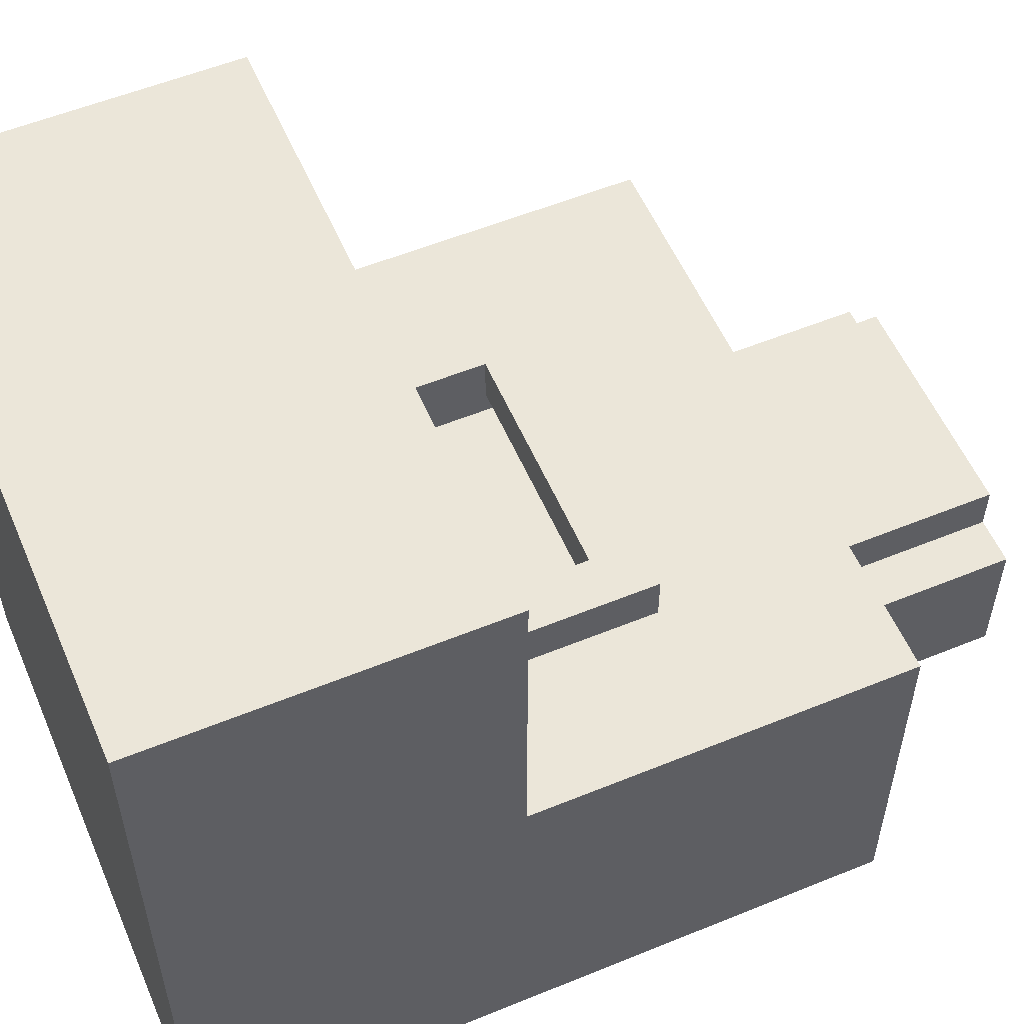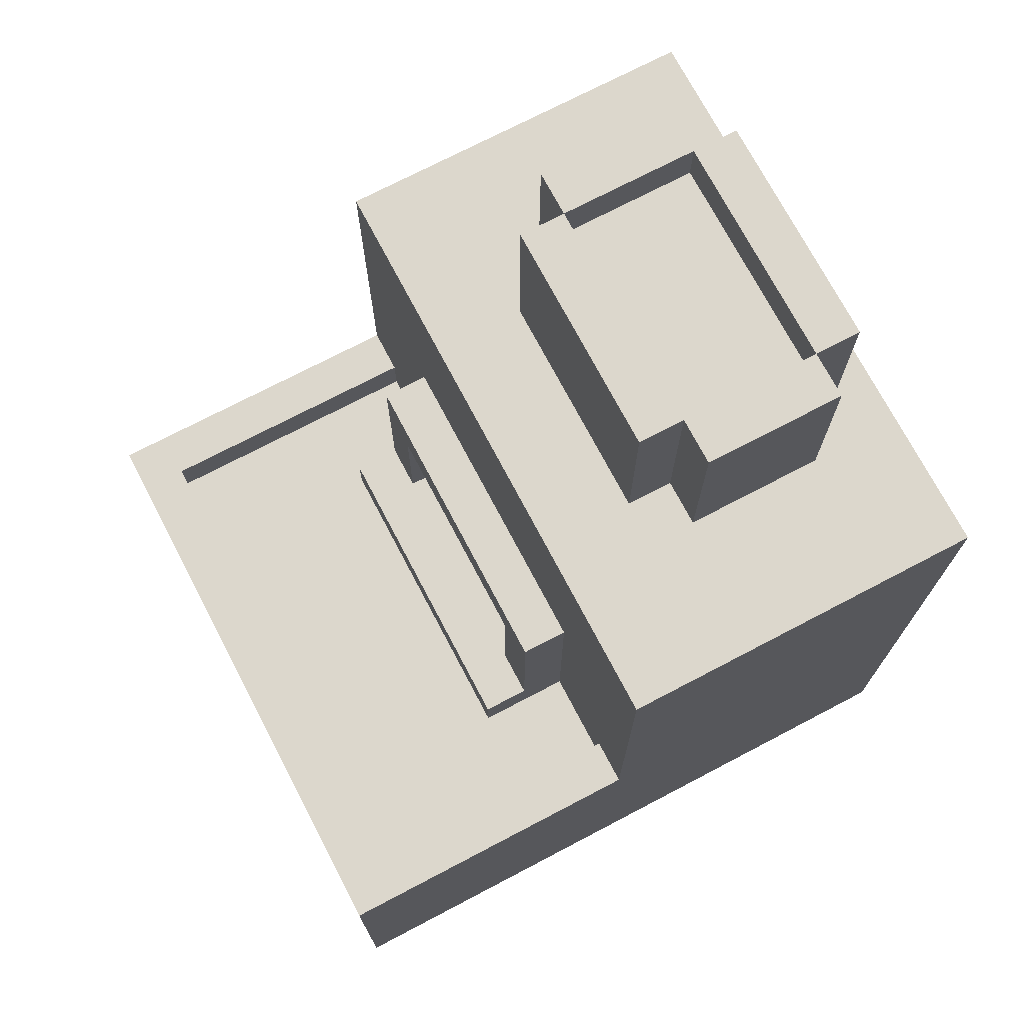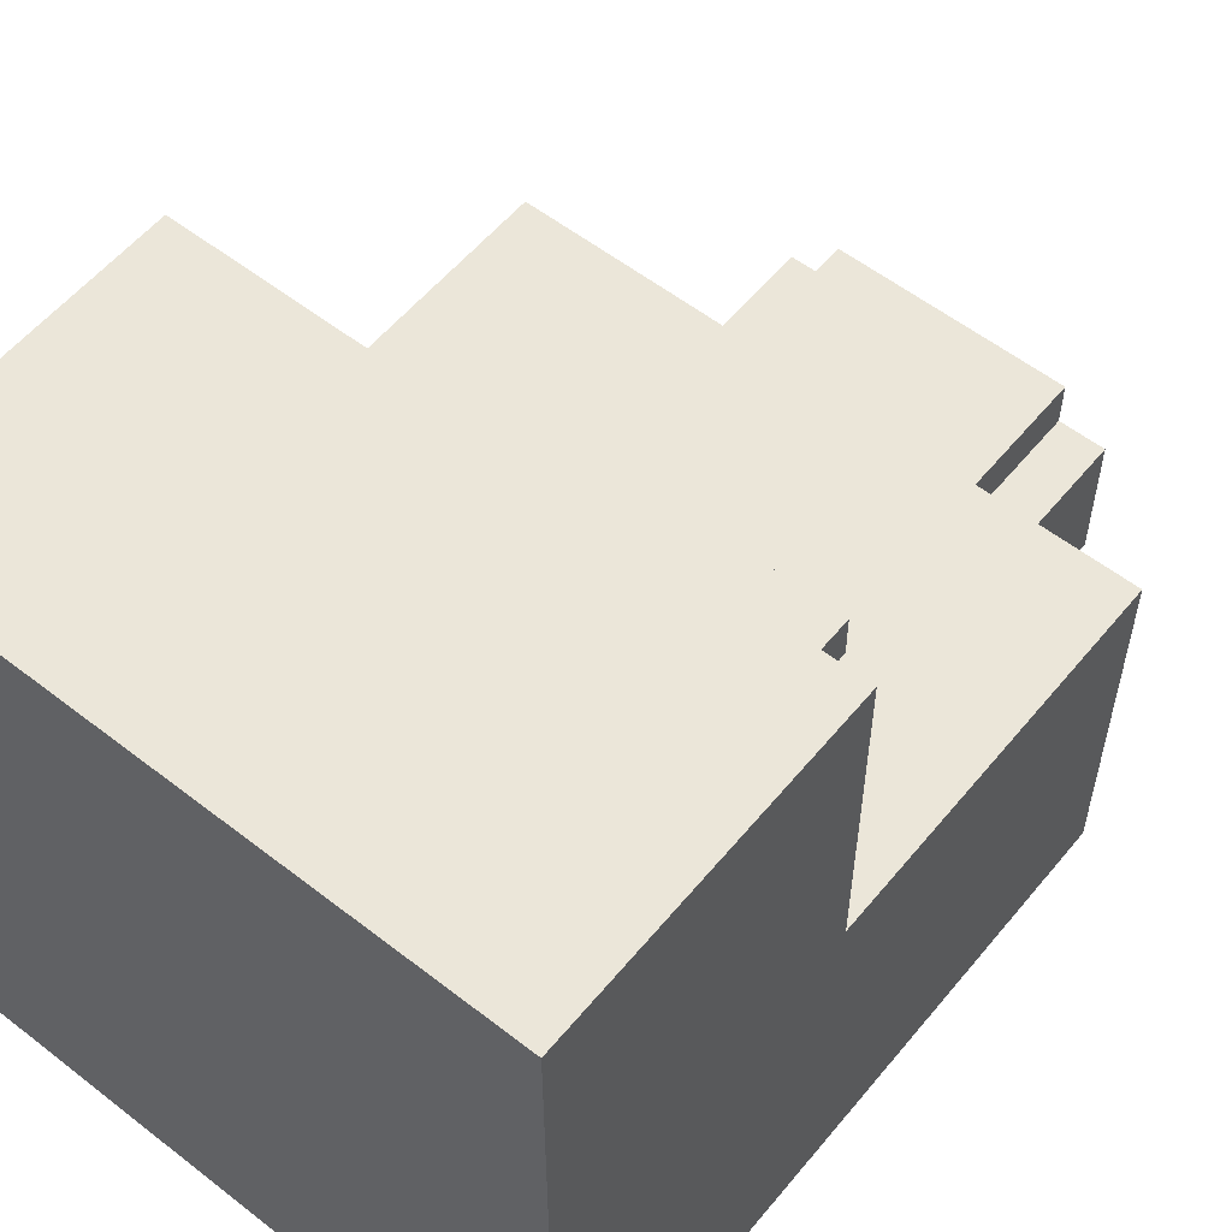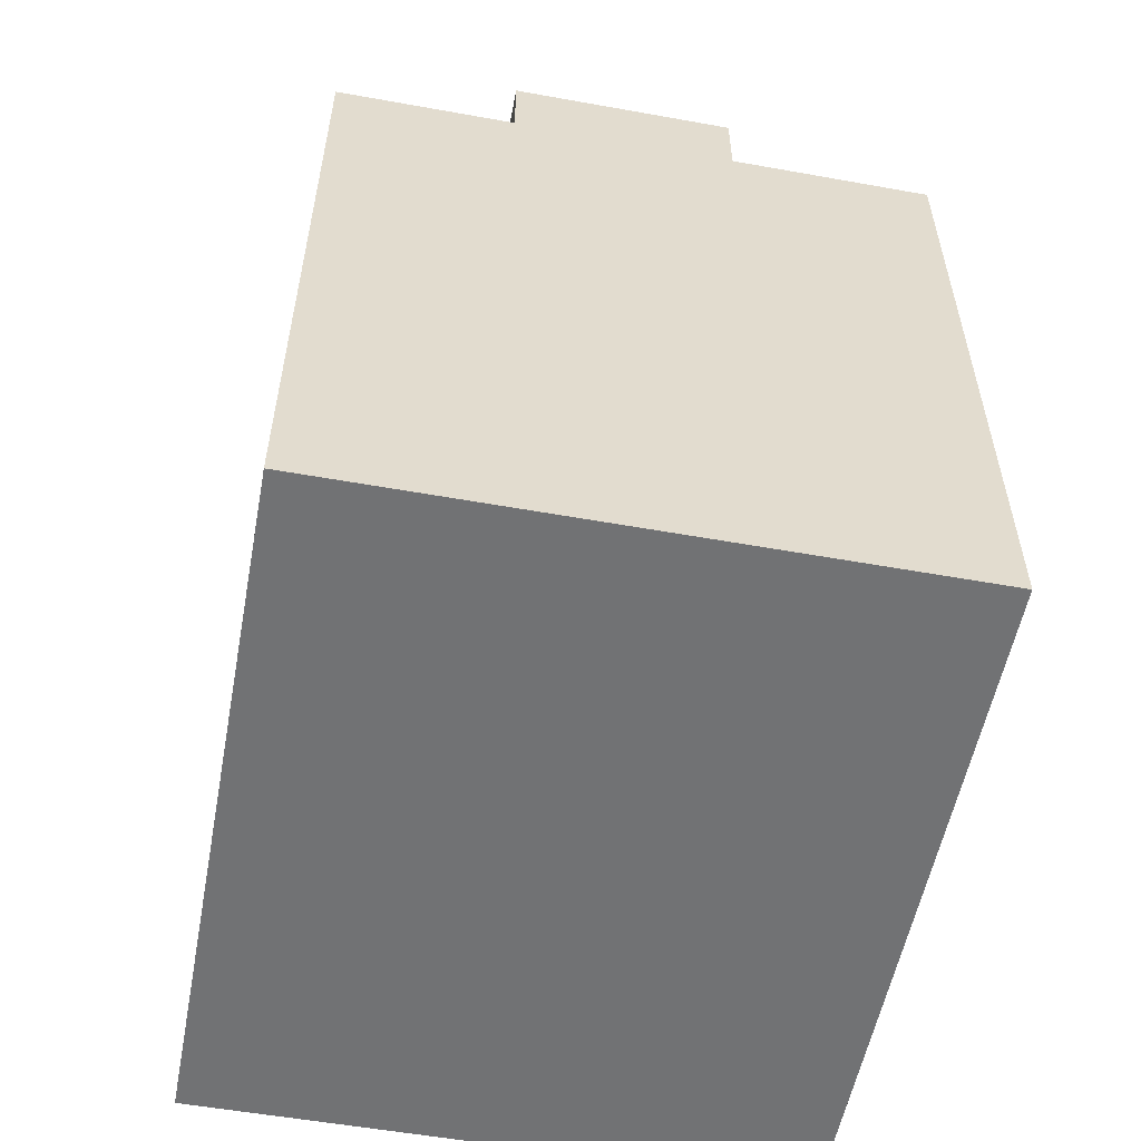
<metadata>
{"format":"obj","ext":"obj","renderer":"f3d","projection":"perspective","resolution":1024,"background":"white","views":[{"elev":55.9,"azim":66.8,"up":"+Z"},{"elev":72.8,"azim":62.3,"up":"+Y"},{"elev":56.8,"azim":39.0,"up":"+Z"},{"elev":-55.4,"azim":169.3,"up":"+Y"}]}
</metadata>
<code>
o
v -0.6 0 0.7
v -0.6 0 -0.8
v -0.6 0.1 0.6
v -0.6 0.1 -0.7
v -0.6 0.6 0.6
v -0.6 0.6 -0.1
v -0.6 0.7 0.7
v -0.6 0.7 0
v -0.6 1.4 -0.1
v -0.6 1.4 -0.7
v -0.6 1.5 0
v -0.6 1.5 -0.8
v -0.3 0.6 0.2
v -0.3 0.6 0
v -0.3 0.7 0.2
v -0.3 0.7 0.1
v -0.3 0.7 0
v -0.3 0.7 -0.2
v -0.3 0.7 -0.3
v -0.3 0.7 -0.6
v -0.3 0.8 -0.2
v -0.3 0.8 -0.3
v -0.3 0.9 -0.2
v -0.3 0.9 -0.3
v -0.3 1 -0.2
v -0.3 1 -0.3
v -0.3 1.1 0.1
v -0.3 1.1 0
v -0.3 1.1 -0.2
v -0.3 1.1 -0.6
v -0.3 1.5 -0.3
v -0.3 1.5 -0.6
v -0.3 1.9 -0.3
v -0.3 1.9 -0.6
v -0.2 1.5 -0.2
v -0.2 1.5 -0.3
v -0.2 1.5 -0.6
v -0.2 1.5 -0.7
v -0.2 1.9 -0.2
v -0.2 1.9 -0.3
v -0.2 1.9 -0.6
v -0.2 1.9 -0.7
v 0.3 0.7 0.1
v 0.3 0.7 0
v 0.3 1 0.1
v 0.3 1 0
v 0.3 1.4 -0.3
v 0.3 1.4 -0.6
v 0.3 1.7 -0.3
v 0.3 1.7 -0.6
v 0.3 1.8 -0.3
v 0.3 1.8 -0.6
v 0.3 1.9 -0.3
v 0.3 1.9 -0.6
v 0.4 0.5 0.2
v 0.4 0.5 0
v 0.4 0.6 0.2
v 0.4 0.6 0
v 0.4 0.7 0
v 0.4 0.7 -0.1
v 0.4 1.1 0
v 0.4 1.1 -0.1
v 0.6 0.1 0.6
v 0.6 0.1 -0.7
v 0.6 0.5 0.6
v 0.6 0.5 0
v 0.6 0.6 0.6
v 0.6 0.6 0
v 0.6 0.6 -0.7
v 0.6 0.7 0.6
v 0.6 0.7 0
v 0.6 0.7 -0.1
v 0.6 0.7 -0.7
v 0.6 1.4 -0.1
v 0.6 1.4 -0.7
v -0.5 0.1 0.6
v -0.5 0.1 -0.7
v -0.5 0.5 0.6
v -0.5 0.5 0
v -0.5 0.6 0.6
v -0.5 0.6 0
v -0.5 0.6 -0.7
v -0.5 0.7 0.6
v -0.5 0.7 0
v -0.5 0.7 -0.1
v -0.5 0.7 -0.7
v -0.5 1.4 -0.1
v -0.5 1.4 -0.7
v -0.3 0.5 0.2
v -0.3 0.5 0
v -0.3 0.6 0.2
v -0.3 0.6 0
v -0.3 0.7 0
v -0.3 0.7 -0.1
v -0.3 1.1 0
v -0.3 1.1 -0.1
v -0.2 0.7 0.1
v -0.2 0.7 0
v -0.2 1 0.1
v -0.2 1 0
v -0.2 1.4 -0.3
v -0.2 1.4 -0.6
v -0.2 1.7 -0.3
v -0.2 1.7 -0.6
v -0.2 1.8 -0.3
v -0.2 1.8 -0.6
v -0.2 1.9 -0.3
v -0.2 1.9 -0.6
v 0.3 1.5 -0.2
v 0.3 1.5 -0.3
v 0.3 1.5 -0.6
v 0.3 1.5 -0.7
v 0.3 1.9 -0.2
v 0.3 1.9 -0.3
v 0.3 1.9 -0.6
v 0.3 1.9 -0.7
v 0.4 0.6 0.2
v 0.4 0.6 0
v 0.4 0.7 0.2
v 0.4 0.7 0.1
v 0.4 0.7 0
v 0.4 0.7 -0.2
v 0.4 0.7 -0.3
v 0.4 0.7 -0.6
v 0.4 0.8 -0.2
v 0.4 0.8 -0.3
v 0.4 1 -0.2
v 0.4 1 -0.3
v 0.4 1.1 0.1
v 0.4 1.1 0
v 0.4 1.1 -0.2
v 0.4 1.1 -0.6
v 0.4 1.5 -0.3
v 0.4 1.5 -0.6
v 0.4 1.9 -0.3
v 0.4 1.9 -0.6
v 0.7 0 0.7
v 0.7 0 -0.8
v 0.7 0.1 0.6
v 0.7 0.1 -0.7
v 0.7 0.6 0.6
v 0.7 0.6 -0.1
v 0.7 0.7 0.7
v 0.7 0.7 0
v 0.7 1.4 -0.1
v 0.7 1.4 -0.7
v 0.7 1.5 0
v 0.7 1.5 -0.8
v -0.6 0 0.7
v -0.6 0.7 0.7
v -0.5 0.1 0.7
v -0.5 0.6 0.7
v 0.6 0.1 0.7
v 0.6 0.6 0.7
v 0.7 0 0.7
v 0.7 0.7 0.7
v -0.3 0.6 0.2
v -0.3 0.7 0.2
v 0.4 0.6 0.2
v 0.4 0.7 0.2
v -0.3 0.7 0.1
v -0.3 1.1 0.1
v -0.2 0.7 0.1
v -0.2 1 0.1
v 0.3 0.7 0.1
v 0.3 1 0.1
v 0.4 0.7 0.1
v 0.4 1.1 0.1
v -0.6 0.7 0
v -0.6 1.5 0
v -0.5 0.6 0
v -0.5 0.7 0
v -0.5 1.4 0
v -0.3 0.6 0
v -0.3 0.7 0
v -0.3 1.1 0
v 0.4 0.6 0
v 0.4 0.7 0
v 0.4 1.1 0
v 0.6 0.6 0
v 0.6 0.7 0
v 0.6 1.4 0
v 0.7 0.7 0
v 0.7 1.5 0
v -0.3 0.7 -0.2
v -0.3 0.8 -0.2
v -0.3 0.9 -0.2
v -0.3 1 -0.2
v -0.3 1.1 -0.2
v -0.2 0.7 -0.2
v -0.2 0.8 -0.2
v -0.2 1 -0.2
v -0.2 1.1 -0.2
v -0.2 1.5 -0.2
v -0.2 1.9 -0.2
v -0.1 0.8 -0.2
v -0.1 0.9 -0.2
v -0.1 1 -0.2
v -0.1 1.1 -0.2
v -5.96e-08 0.8 -0.2
v -5.96e-08 0.9 -0.2
v -5.96e-08 1 -0.2
v -5.96e-08 1.1 -0.2
v 0.1 0.8 -0.2
v 0.1 0.9 -0.2
v 0.1 1 -0.2
v 0.1 1.1 -0.2
v 0.2 0.9 -0.2
v 0.2 1 -0.2
v 0.2 1.1 -0.2
v 0.3 0.7 -0.2
v 0.3 0.8 -0.2
v 0.3 1 -0.2
v 0.3 1.1 -0.2
v 0.3 1.5 -0.2
v 0.3 1.9 -0.2
v 0.4 0.7 -0.2
v 0.4 0.8 -0.2
v 0.4 1 -0.2
v 0.4 1.1 -0.2
v -0.3 1.5 -0.3
v -0.3 1.9 -0.3
v -0.2 1.5 -0.3
v -0.2 1.9 -0.3
v 0.3 1.5 -0.3
v 0.3 1.9 -0.3
v 0.4 1.5 -0.3
v 0.4 1.9 -0.3
v -0.2 1.4 -0.6
v -0.2 1.7 -0.6
v -0.2 1.8 -0.6
v -0.2 1.9 -0.6
v 0.3 1.4 -0.6
v 0.3 1.7 -0.6
v 0.3 1.8 -0.6
v 0.3 1.9 -0.6
v -0.5 0.1 -0.7
v -0.5 0.6 -0.7
v -0.5 0.7 -0.7
v -0.5 1.4 -0.7
v 0.6 0.1 -0.7
v 0.6 0.6 -0.7
v 0.6 0.7 -0.7
v 0.6 1.4 -0.7
v -0.5 0.1 0.6
v -0.5 0.5 0.6
v -0.5 0.6 0.6
v -0.5 0.7 0.6
v 0.6 0.1 0.6
v 0.6 0.5 0.6
v 0.6 0.6 0.6
v 0.6 0.7 0.6
v -0.3 0.5 0.2
v -0.3 0.6 0.2
v 0.4 0.5 0.2
v 0.4 0.6 0.2
v -0.5 0.5 0
v -0.5 0.6 0
v -0.3 0.5 0
v -0.3 0.6 0
v -0.3 0.7 0
v -0.3 1.1 0
v -0.2 0.7 0
v -0.2 1 0
v 0.3 0.7 0
v 0.3 1 0
v 0.4 0.5 0
v 0.4 0.6 0
v 0.4 0.7 0
v 0.4 1.1 0
v 0.6 0.5 0
v 0.6 0.6 0
v -0.5 0.7 -0.1
v -0.5 1.4 -0.1
v -0.3 0.7 -0.1
v -0.3 1.1 -0.1
v 0.4 0.7 -0.1
v 0.4 1.1 -0.1
v 0.6 0.7 -0.1
v 0.6 1.4 -0.1
v -0.2 1.4 -0.3
v -0.2 1.7 -0.3
v -0.2 1.8 -0.3
v -0.2 1.9 -0.3
v 0.3 1.4 -0.3
v 0.3 1.7 -0.3
v 0.3 1.8 -0.3
v 0.3 1.9 -0.3
v -0.3 0.7 -0.6
v -0.3 1.1 -0.6
v -0.3 1.5 -0.6
v -0.3 1.9 -0.6
v -0.2 1.5 -0.6
v -0.2 1.9 -0.6
v 0.3 1.5 -0.6
v 0.3 1.9 -0.6
v 0.4 0.7 -0.6
v 0.4 1.1 -0.6
v 0.4 1.5 -0.6
v 0.4 1.9 -0.6
v -0.2 1.5 -0.7
v -0.2 1.9 -0.7
v 0.3 1.5 -0.7
v 0.3 1.9 -0.7
v -0.6 0 -0.8
v -0.6 1.5 -0.8
v -0.5 0.1 -0.8
v -0.5 1.4 -0.8
v 0.6 0.1 -0.8
v 0.6 1.4 -0.8
v 0.7 0 -0.8
v 0.7 1.5 -0.8
v -0.6 0 0.7
v 0.7 0 0.7
v -0.5 0 0.6
v 0.6 0 0.6
v -0.5 0 -0.7
v 0.6 0 -0.7
v -0.6 0 -0.8
v 0.7 0 -0.8
v -0.5 0.5 0.6
v 0.6 0.5 0.6
v -0.3 0.5 0.2
v 0.4 0.5 0.2
v -0.5 0.5 0
v -0.3 0.5 0
v 0.4 0.5 0
v 0.6 0.5 0
v -0.3 0.6 0.2
v 0.4 0.6 0.2
v -0.5 0.6 0
v -0.3 0.6 0
v 0.4 0.6 0
v 0.6 0.6 0
v -0.5 0.6 -0.7
v 0.6 0.6 -0.7
v -0.2 1 0.1
v 0.3 1 0.1
v -0.2 1 0
v 0.3 1 0
v -0.3 1.1 0
v 0.4 1.1 0
v -0.3 1.1 -0.1
v 0.4 1.1 -0.1
v -0.5 1.4 -0.1
v 0.6 1.4 -0.1
v -0.2 1.4 -0.3
v 0.3 1.4 -0.3
v -0.2 1.4 -0.6
v 0.3 1.4 -0.6
v -0.5 1.4 -0.7
v 0.6 1.4 -0.7
v -0.2 1.7 -0.3
v 0.3 1.7 -0.3
v -0.2 1.7 -0.6
v 0.3 1.7 -0.6
v -0.5 0.1 0.6
v 0.6 0.1 0.6
v -0.5 0.1 -0.7
v 0.6 0.1 -0.7
v -0.5 0.6 0.6
v 0.6 0.6 0.6
v -0.3 0.6 0.2
v 0.4 0.6 0.2
v -0.5 0.6 0
v -0.3 0.6 0
v 0.4 0.6 0
v 0.6 0.6 0
v -0.6 0.7 0.7
v 0.7 0.7 0.7
v -0.5 0.7 0.6
v 0.6 0.7 0.6
v -0.3 0.7 0.2
v 0.4 0.7 0.2
v -0.3 0.7 0.1
v -0.2 0.7 0.1
v 0.3 0.7 0.1
v 0.4 0.7 0.1
v -0.6 0.7 0
v -0.5 0.7 0
v -0.3 0.7 0
v -0.2 0.7 0
v 0.3 0.7 0
v 0.4 0.7 0
v 0.6 0.7 0
v 0.7 0.7 0
v -0.5 0.7 -0.1
v -0.3 0.7 -0.1
v 0.4 0.7 -0.1
v 0.6 0.7 -0.1
v -0.3 0.7 -0.2
v -0.2 0.7 -0.2
v 0.3 0.7 -0.2
v 0.4 0.7 -0.2
v -0.3 0.7 -0.3
v 0.4 0.7 -0.3
v -0.3 0.7 -0.6
v 0.4 0.7 -0.6
v -0.5 0.7 -0.7
v 0.6 0.7 -0.7
v -0.3 1.1 0.1
v 0.4 1.1 0.1
v -0.3 1.1 0
v 0.4 1.1 0
v -0.3 1.1 -0.2
v -0.2 1.1 -0.2
v -0.1 1.1 -0.2
v -5.96e-08 1.1 -0.2
v 0.1 1.1 -0.2
v 0.2 1.1 -0.2
v 0.3 1.1 -0.2
v 0.4 1.1 -0.2
v -0.2 1.1 -0.3
v -0.1 1.1 -0.3
v -5.96e-08 1.1 -0.3
v 0.1 1.1 -0.3
v 0.2 1.1 -0.3
v 0.3 1.1 -0.3
v -0.3 1.1 -0.6
v 0.4 1.1 -0.6
v -0.6 1.5 0
v 0.7 1.5 0
v -0.5 1.5 -0.1
v 0.6 1.5 -0.1
v -0.2 1.5 -0.2
v 0.3 1.5 -0.2
v -0.3 1.5 -0.3
v -0.2 1.5 -0.3
v 0.3 1.5 -0.3
v 0.4 1.5 -0.3
v -0.3 1.5 -0.6
v -0.2 1.5 -0.6
v 0.3 1.5 -0.6
v 0.4 1.5 -0.6
v -0.5 1.5 -0.7
v -0.2 1.5 -0.7
v 0.3 1.5 -0.7
v 0.6 1.5 -0.7
v -0.6 1.5 -0.8
v 0.7 1.5 -0.8
v -0.2 1.8 -0.3
v 0.3 1.8 -0.3
v -0.2 1.8 -0.6
v 0.3 1.8 -0.6
v -0.2 1.9 -0.2
v 0.3 1.9 -0.2
v -0.3 1.9 -0.3
v -0.2 1.9 -0.3
v 0.3 1.9 -0.3
v 0.4 1.9 -0.3
v -0.3 1.9 -0.6
v -0.2 1.9 -0.6
v 0.3 1.9 -0.6
v 0.4 1.9 -0.6
v -0.2 1.9 -0.7
v 0.3 1.9 -0.7
f 3 2 1
f 4 2 3
f 5 3 1
f 5 4 3
f 6 4 5
f 7 5 1
f 7 6 5
f 8 6 7
f 9 4 6
f 9 6 8
f 10 2 4
f 10 4 9
f 11 9 8
f 11 10 9
f 12 2 10
f 12 10 11
f 15 14 13
f 16 14 15
f 17 14 16
f 21 19 18
f 22 20 19
f 22 19 21
f 23 22 21
f 24 20 22
f 24 22 23
f 25 24 23
f 26 20 24
f 26 24 25
f 27 17 16
f 28 17 27
f 29 26 25
f 30 20 26
f 30 26 29
f 33 32 31
f 34 32 33
f 39 36 35
f 40 36 39
f 41 38 37
f 42 38 41
f 45 44 43
f 46 44 45
f 49 48 47
f 50 48 49
f 53 52 51
f 54 52 53
f 57 56 55
f 58 56 57
f 61 60 59
f 62 60 61
f 65 64 63
f 66 64 65
f 68 64 66
f 69 64 68
f 70 68 67
f 71 68 70
f 74 73 72
f 75 73 74
f 76 77 78
f 78 77 79
f 79 77 81
f 81 77 82
f 80 81 83
f 83 81 84
f 85 86 87
f 87 86 88
f 89 90 91
f 91 90 92
f 93 94 95
f 95 94 96
f 97 98 99
f 99 98 100
f 101 102 103
f 103 102 104
f 105 106 107
f 107 106 108
f 109 110 113
f 113 110 114
f 111 112 115
f 115 112 116
f 117 118 119
f 119 118 120
f 120 118 121
f 122 123 125
f 123 124 126
f 125 123 126
f 125 126 127
f 126 124 128
f 127 126 128
f 120 121 129
f 129 121 130
f 127 128 131
f 128 124 132
f 131 128 132
f 133 134 135
f 135 134 136
f 137 138 139
f 139 138 140
f 137 139 141
f 139 140 141
f 141 140 142
f 137 141 143
f 141 142 143
f 143 142 144
f 142 140 145
f 144 142 145
f 140 138 146
f 145 140 146
f 144 145 147
f 145 146 147
f 146 138 148
f 147 146 148
f 151 150 149
f 152 150 151
f 153 151 149
f 153 152 151
f 154 150 152
f 154 152 153
f 155 153 149
f 155 154 153
f 156 150 154
f 156 154 155
f 159 158 157
f 160 158 159
f 163 162 161
f 164 162 163
f 166 162 164
f 167 166 165
f 168 162 166
f 168 166 167
f 172 170 169
f 173 170 172
f 174 172 171
f 174 173 172
f 175 173 174
f 176 173 175
f 179 173 176
f 180 178 177
f 180 179 178
f 181 179 180
f 182 170 173
f 182 179 181
f 182 173 179
f 183 182 181
f 184 170 182
f 184 182 183
f 190 186 185
f 191 187 186
f 191 186 190
f 192 189 188
f 192 188 187
f 193 189 192
f 196 187 191
f 196 191 190
f 197 192 187
f 197 187 196
f 198 193 192
f 198 192 197
f 199 193 198
f 200 197 196
f 200 196 190
f 201 198 197
f 201 197 200
f 202 199 198
f 202 198 201
f 203 199 202
f 204 201 200
f 204 200 190
f 205 202 201
f 205 201 204
f 206 203 202
f 206 202 205
f 207 203 206
f 208 205 204
f 208 206 205
f 208 207 206
f 209 207 208
f 210 207 209
f 211 204 190
f 211 208 204
f 211 209 208
f 212 209 211
f 213 210 209
f 213 209 212
f 214 210 213
f 215 195 194
f 216 195 215
f 217 212 211
f 218 213 212
f 218 212 217
f 219 214 213
f 219 213 218
f 220 214 219
f 223 222 221
f 224 222 223
f 227 226 225
f 228 226 227
f 233 230 229
f 234 230 233
f 235 232 231
f 236 232 235
f 241 238 237
f 242 238 241
f 243 240 239
f 244 240 243
f 245 246 249
f 249 246 250
f 247 248 251
f 251 248 252
f 253 254 255
f 255 254 256
f 257 258 259
f 259 258 260
f 261 262 263
f 263 262 264
f 264 262 266
f 265 266 269
f 266 262 270
f 269 266 270
f 267 268 271
f 271 268 272
f 273 274 275
f 275 274 276
f 276 274 278
f 277 278 279
f 278 274 280
f 279 278 280
f 281 282 285
f 285 282 286
f 283 284 287
f 287 284 288
f 291 292 293
f 293 292 294
f 289 290 297
f 297 290 298
f 295 296 299
f 299 296 300
f 301 302 303
f 303 302 304
f 305 306 307
f 307 306 308
f 305 307 309
f 307 308 309
f 308 306 310
f 309 308 310
f 305 309 311
f 309 310 311
f 310 306 312
f 311 310 312
f 315 314 313
f 316 314 315
f 317 315 313
f 317 316 315
f 318 314 316
f 318 316 317
f 319 317 313
f 319 318 317
f 320 314 318
f 320 318 319
f 323 322 321
f 324 322 323
f 325 323 321
f 326 323 325
f 327 322 324
f 328 322 327
f 332 330 329
f 333 330 332
f 335 332 331
f 335 334 333
f 335 333 332
f 336 334 335
f 339 338 337
f 340 338 339
f 343 342 341
f 344 342 343
f 347 346 345
f 348 346 347
f 349 347 345
f 350 346 348
f 351 349 345
f 351 350 349
f 352 346 350
f 352 350 351
f 355 354 353
f 356 354 355
f 357 358 359
f 359 358 360
f 361 362 363
f 363 362 364
f 361 363 365
f 365 363 366
f 364 362 367
f 367 362 368
f 369 370 371
f 371 370 372
f 373 374 375
f 375 374 376
f 376 374 377
f 377 374 378
f 369 371 379
f 379 371 380
f 376 377 382
f 382 377 383
f 372 370 385
f 385 370 386
f 383 384 388
f 382 383 388
f 381 382 388
f 388 384 389
f 387 388 391
f 389 390 391
f 388 389 391
f 391 390 392
f 392 390 393
f 393 390 394
f 387 391 395
f 394 390 396
f 387 395 397
f 396 390 398
f 387 397 399
f 397 398 399
f 398 390 400
f 399 398 400
f 401 402 403
f 403 402 404
f 405 406 413
f 406 407 413
f 407 408 414
f 413 407 414
f 408 409 415
f 414 408 415
f 409 410 416
f 415 409 416
f 410 411 417
f 416 410 417
f 411 412 418
f 417 411 418
f 416 417 419
f 415 416 419
f 417 418 419
f 414 415 419
f 413 414 419
f 405 413 419
f 418 412 420
f 419 418 420
f 421 422 423
f 423 422 424
f 423 424 425
f 425 424 426
f 423 425 427
f 427 425 428
f 426 424 429
f 429 424 430
f 423 427 431
f 430 424 434
f 421 423 435
f 431 432 435
f 423 431 435
f 435 432 436
f 433 434 437
f 424 422 438
f 434 424 438
f 437 434 438
f 435 436 439
f 436 437 439
f 437 438 439
f 421 435 439
f 438 422 440
f 439 438 440
f 441 442 443
f 443 442 444
f 445 446 448
f 448 446 449
f 447 448 451
f 451 448 452
f 449 450 453
f 453 450 454
f 452 453 455
f 455 453 456

</code>
